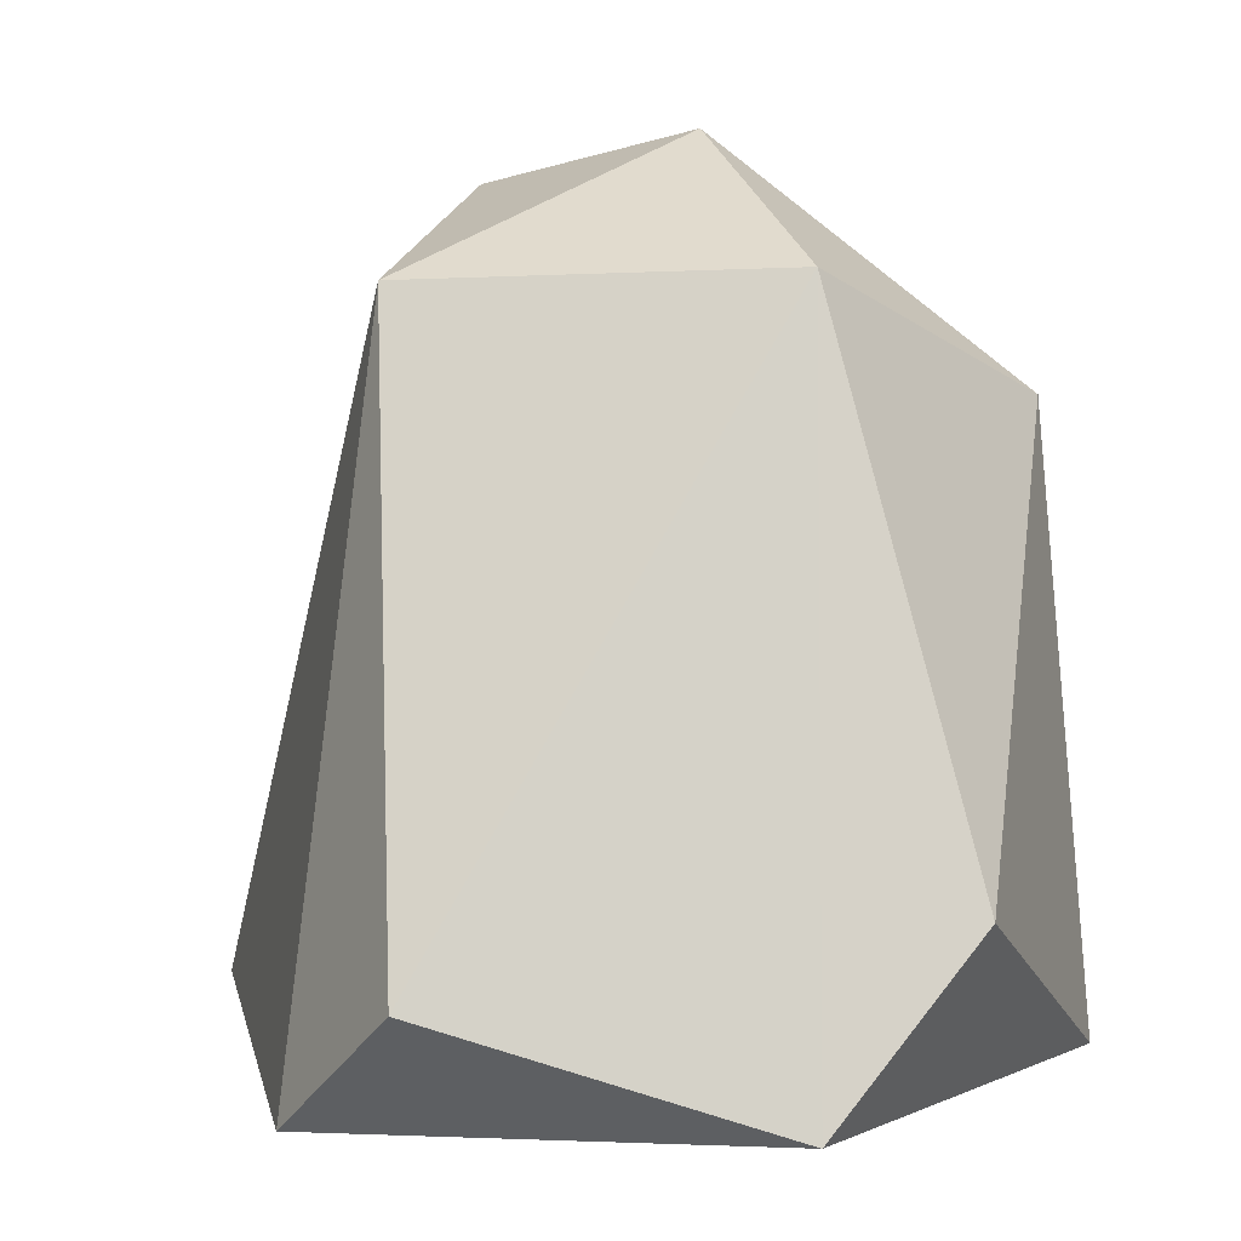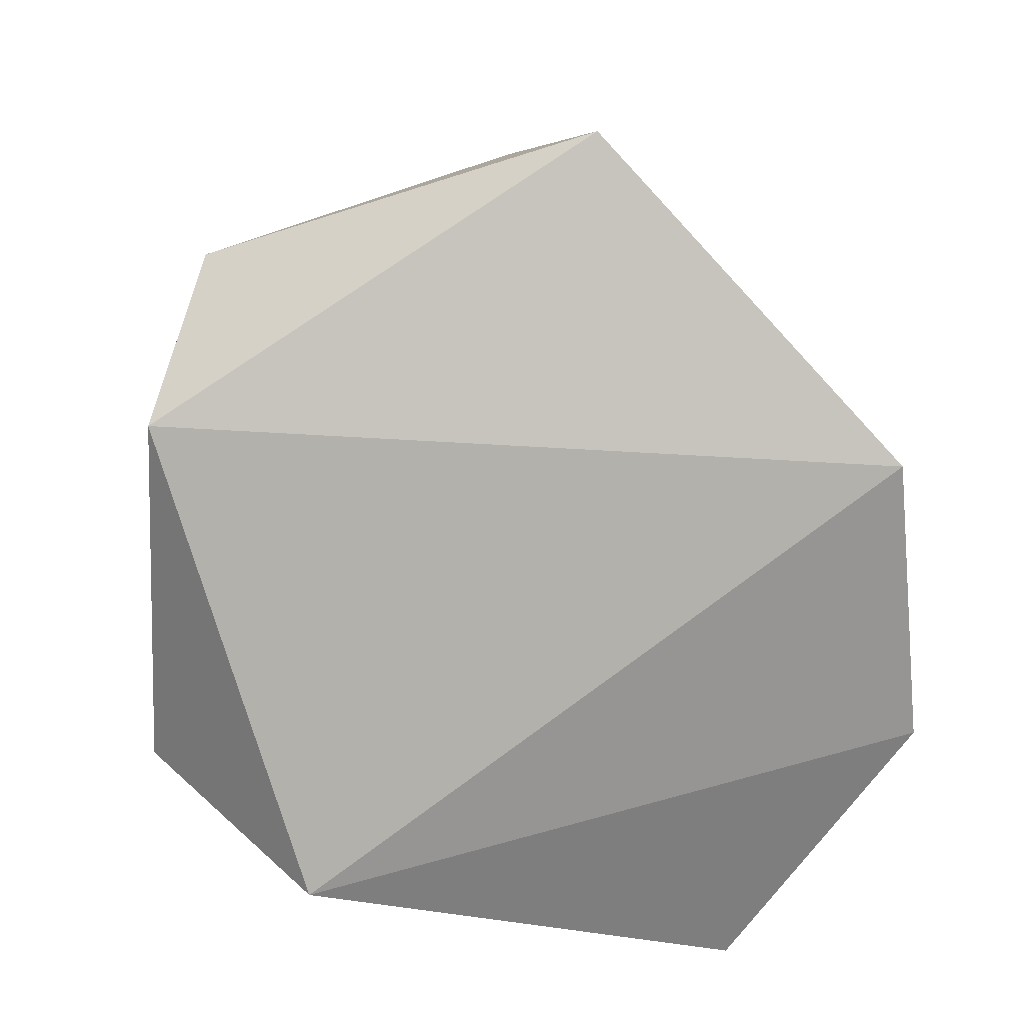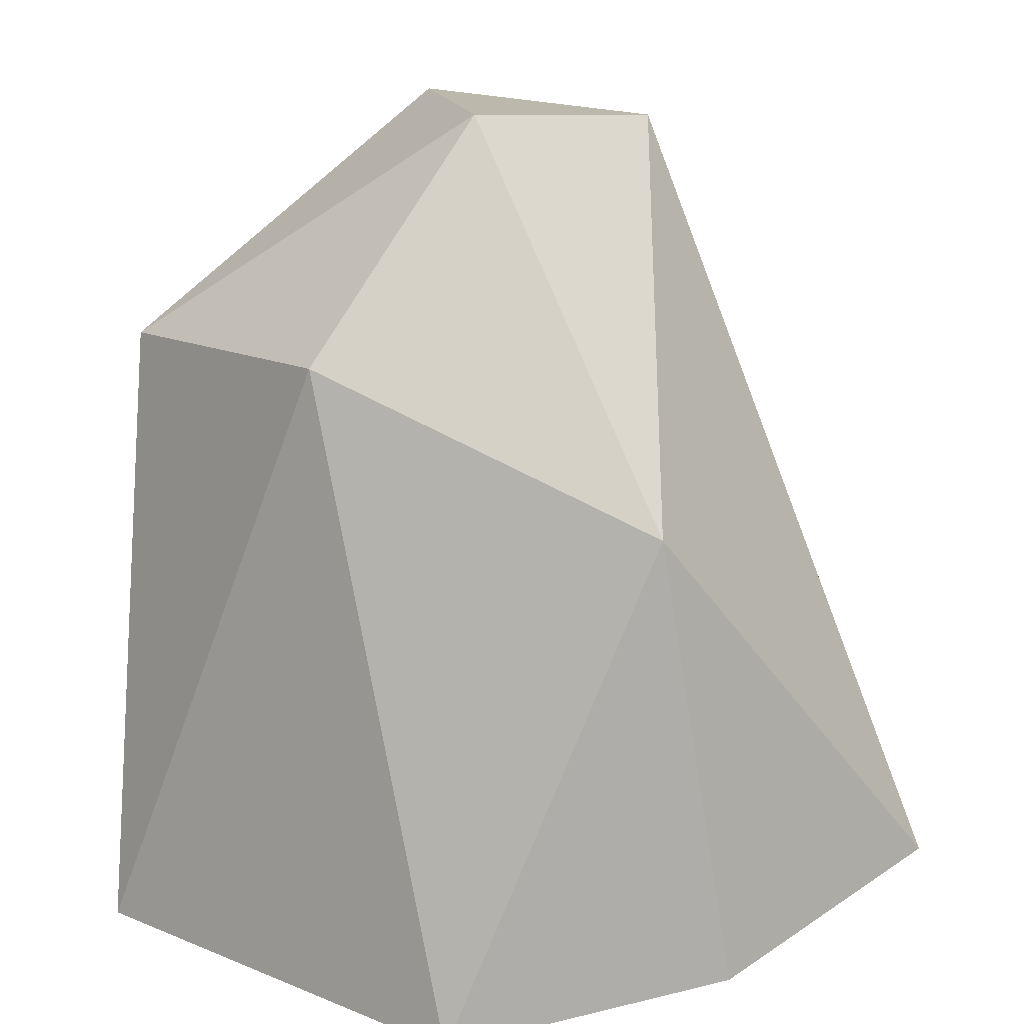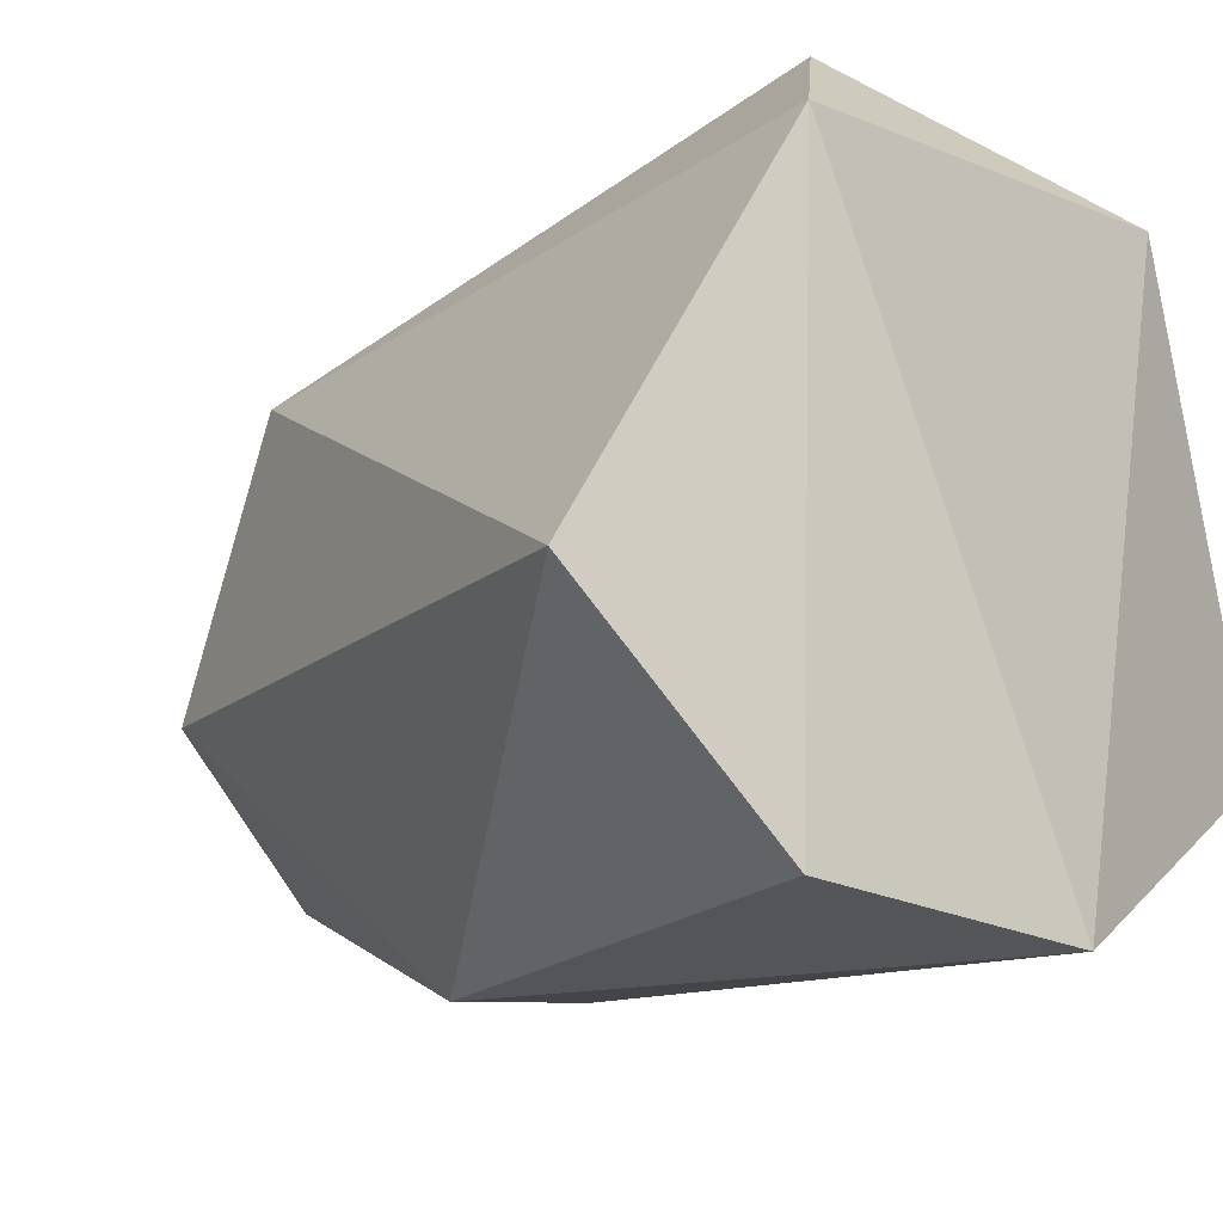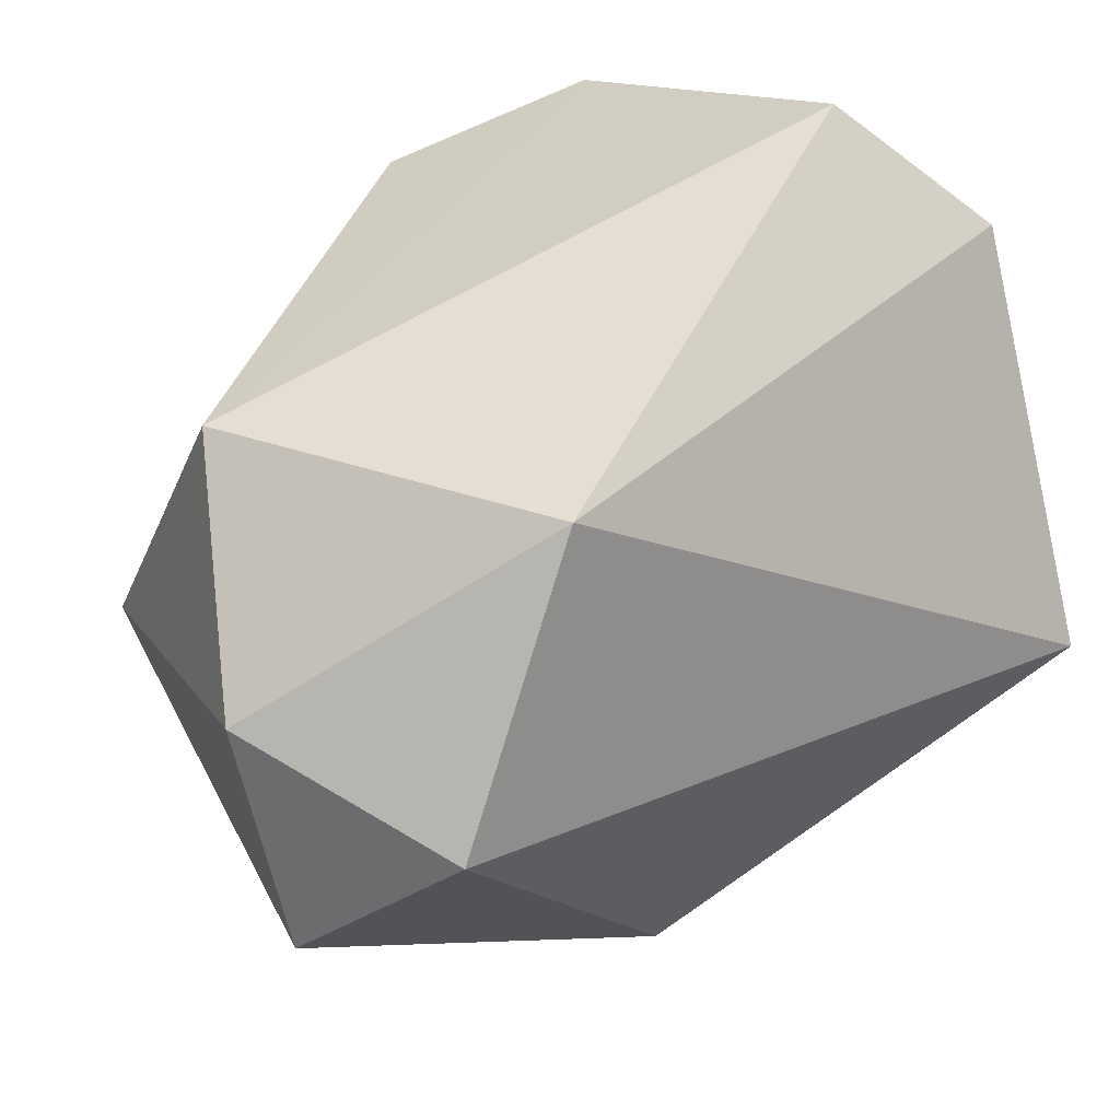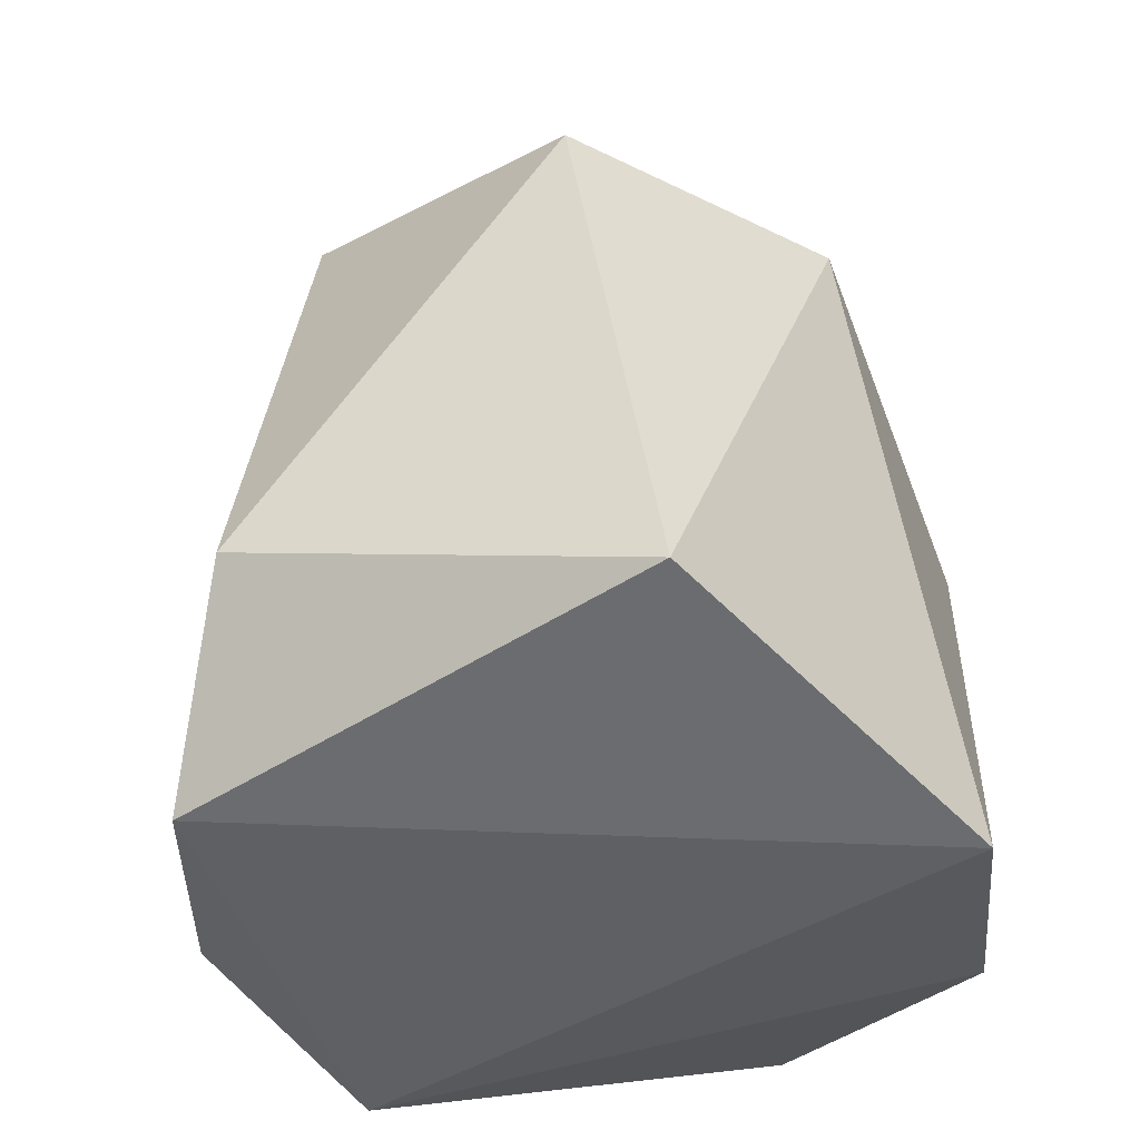
<metadata>
{"format":"obj","ext":"obj","renderer":"f3d","projection":"perspective","resolution":1024,"background":"white","views":[{"elev":-4.0,"azim":10.5,"up":"+Y"},{"elev":-78.9,"azim":99.2,"up":"+Y"},{"elev":-77.6,"azim":-179.2,"up":"+Z"},{"elev":-20.9,"azim":-46.8,"up":"+Z"},{"elev":30.5,"azim":-150.7,"up":"+Z"},{"elev":-42.8,"azim":99.2,"up":"+Y"}]}
</metadata>
<code>
o Rock4_Cylinder.019
v 6.371 5.364 -0.6212
v 5.77 4.57 -0.3649
v 5.629 7.468 -3.019
v 5.723 7.804 -0.7326
v 4.031 7.805 -0.7051
v 4.163 6.791 -3.389
v 2.925 5.085 -2.403
v 4.923 8.489 -2.584
v 4.147 8.437 -1.941
v 6.481 7.481 -1.98
v 6.652 4.817 -2.386
v 4.265 5.04 -0.03746
v 3.664 4.565 -0.6654
v 3.879 4.841 -3.344
v 5.104 4.569 -3.415
v 5.148 8.547 -1.565
f 2 12 13
f 7 5 9
f 13 14 15
f 2 15 11
f 1 10 4
f 7 6 14
f 12 4 5
f 9 16 8
f 9 5 16
f 10 3 8
f 12 5 13
f 9 6 7
f 6 3 15
f 8 3 6
f 1 4 2
f 5 4 16
f 13 5 7
f 13 7 14
f 2 13 15
f 11 10 1
f 15 14 6
f 15 3 11
f 10 11 3
f 2 4 12
f 10 16 4
f 8 6 9
f 2 11 1
f 10 8 16

</code>
